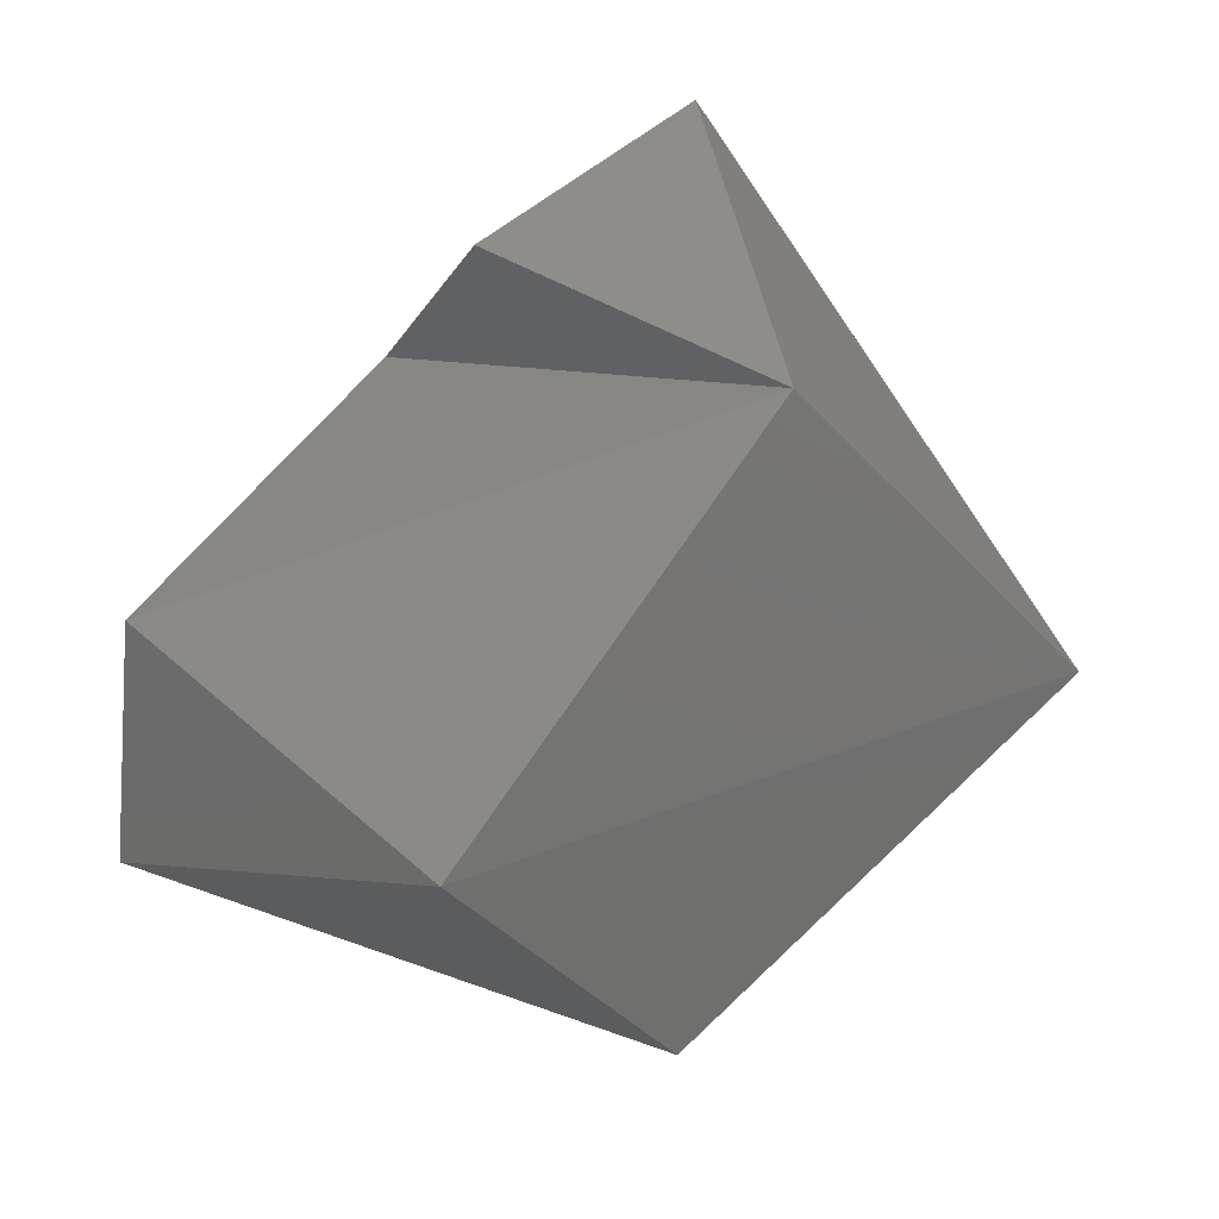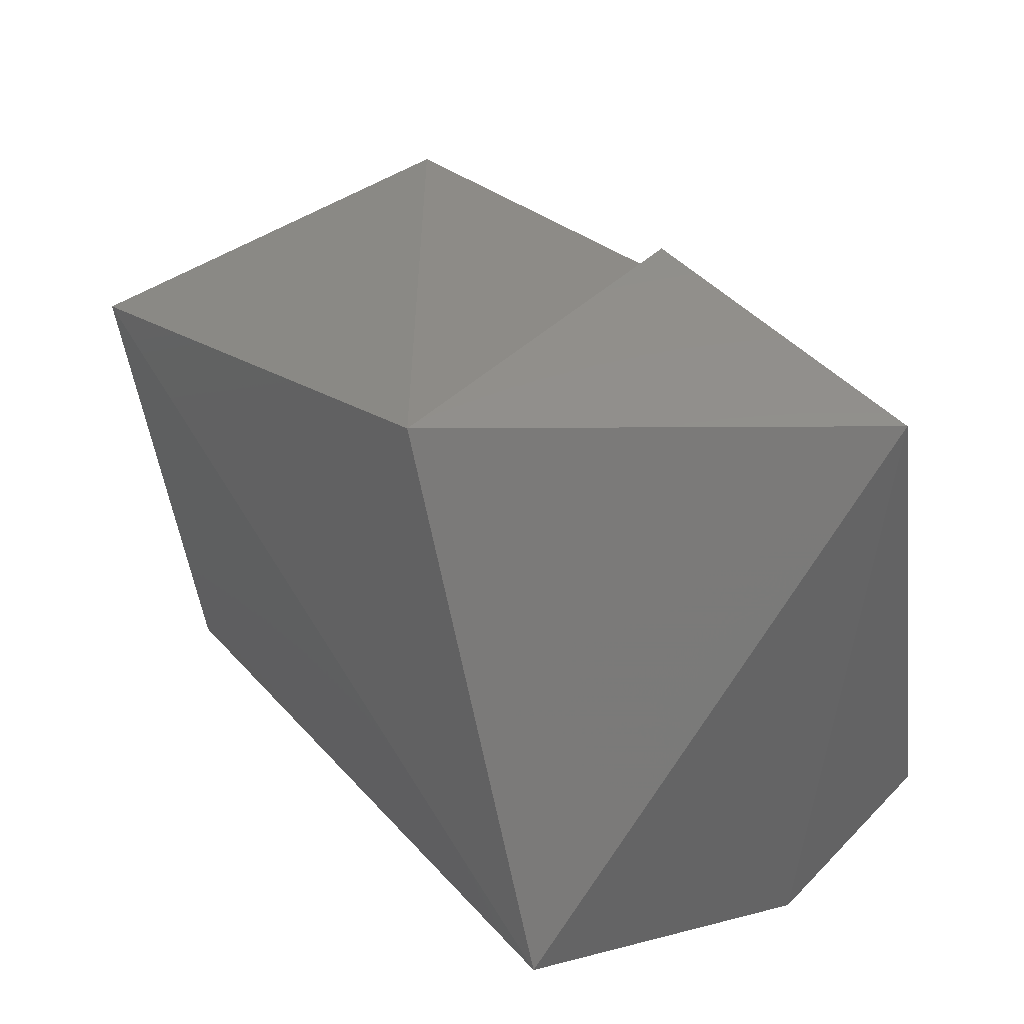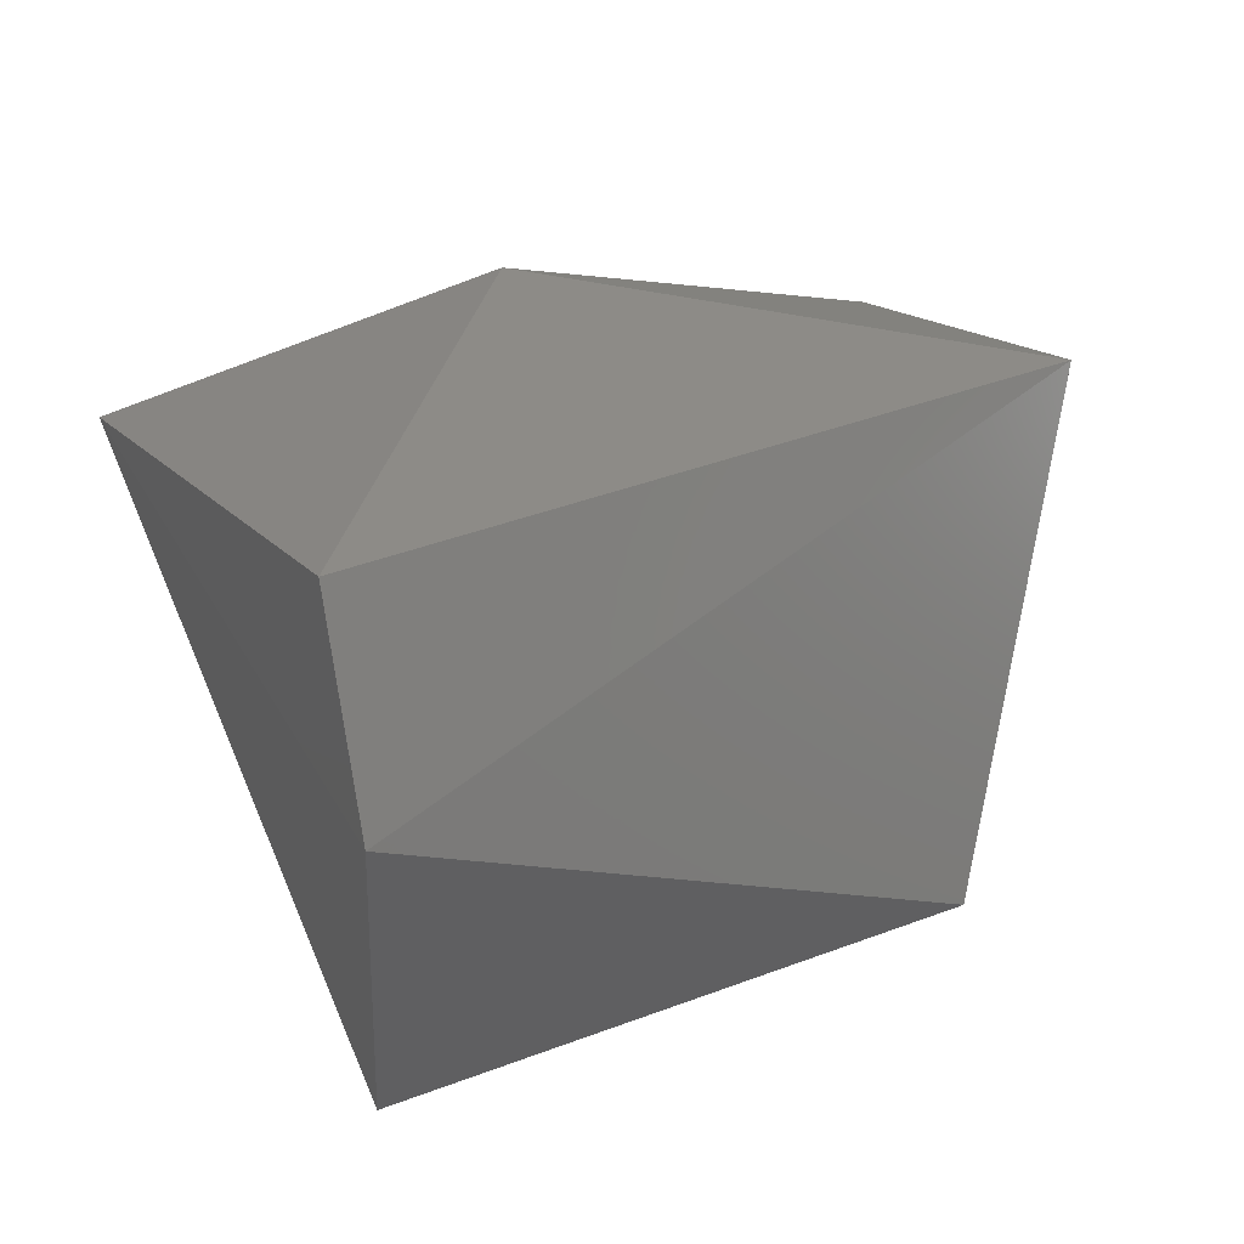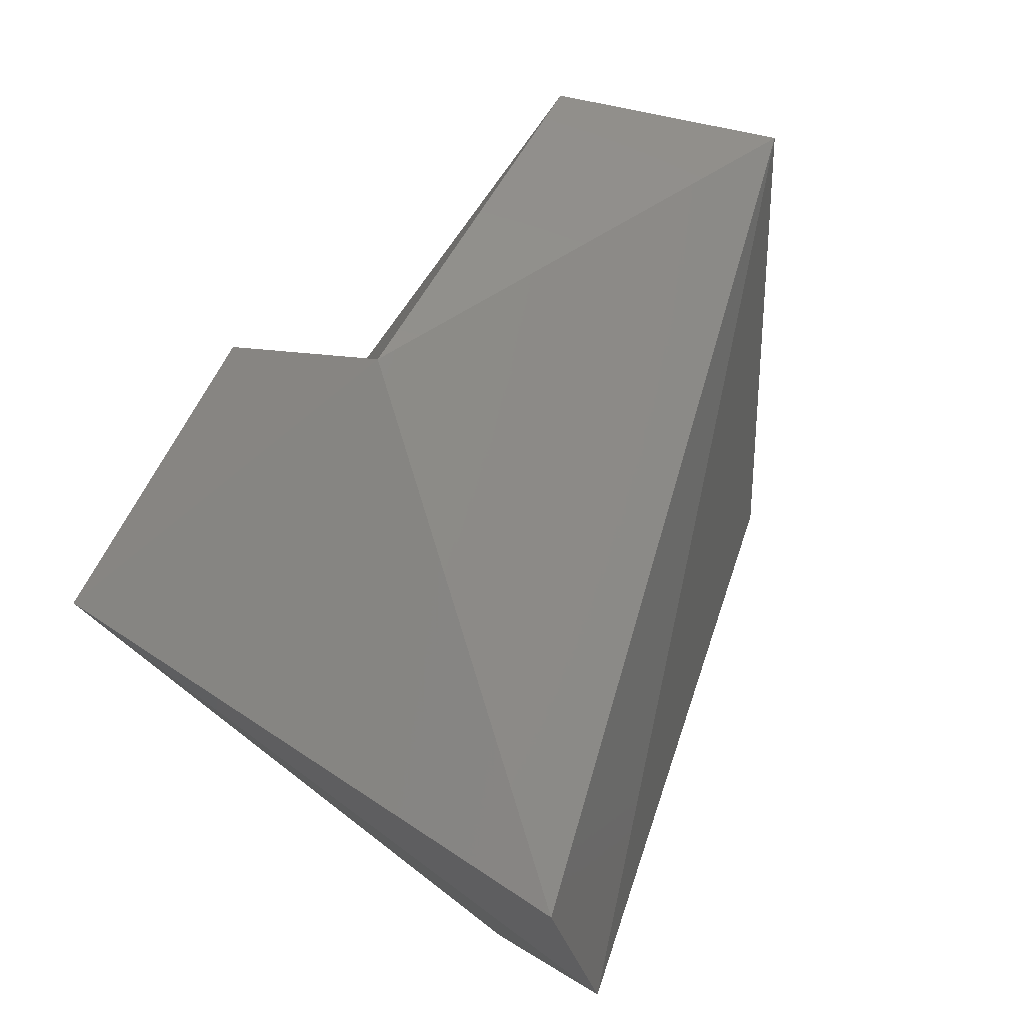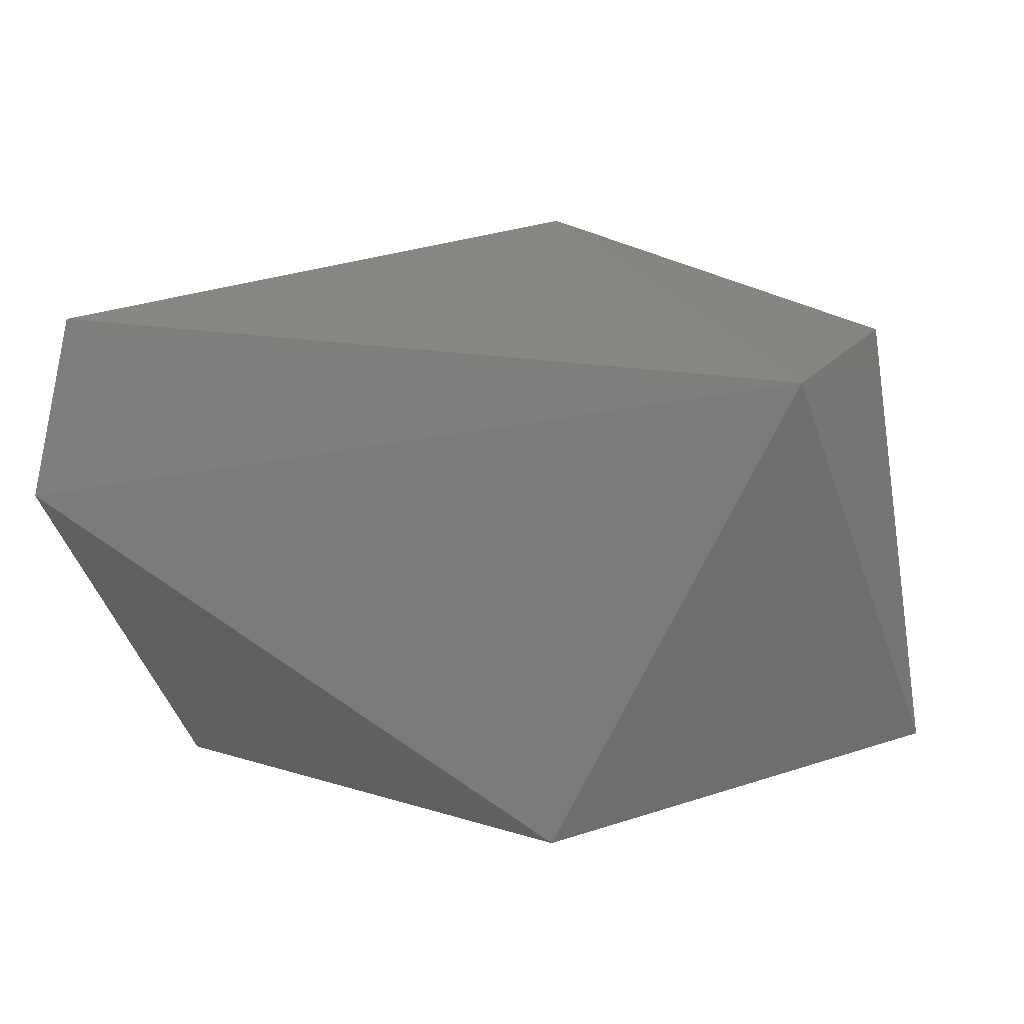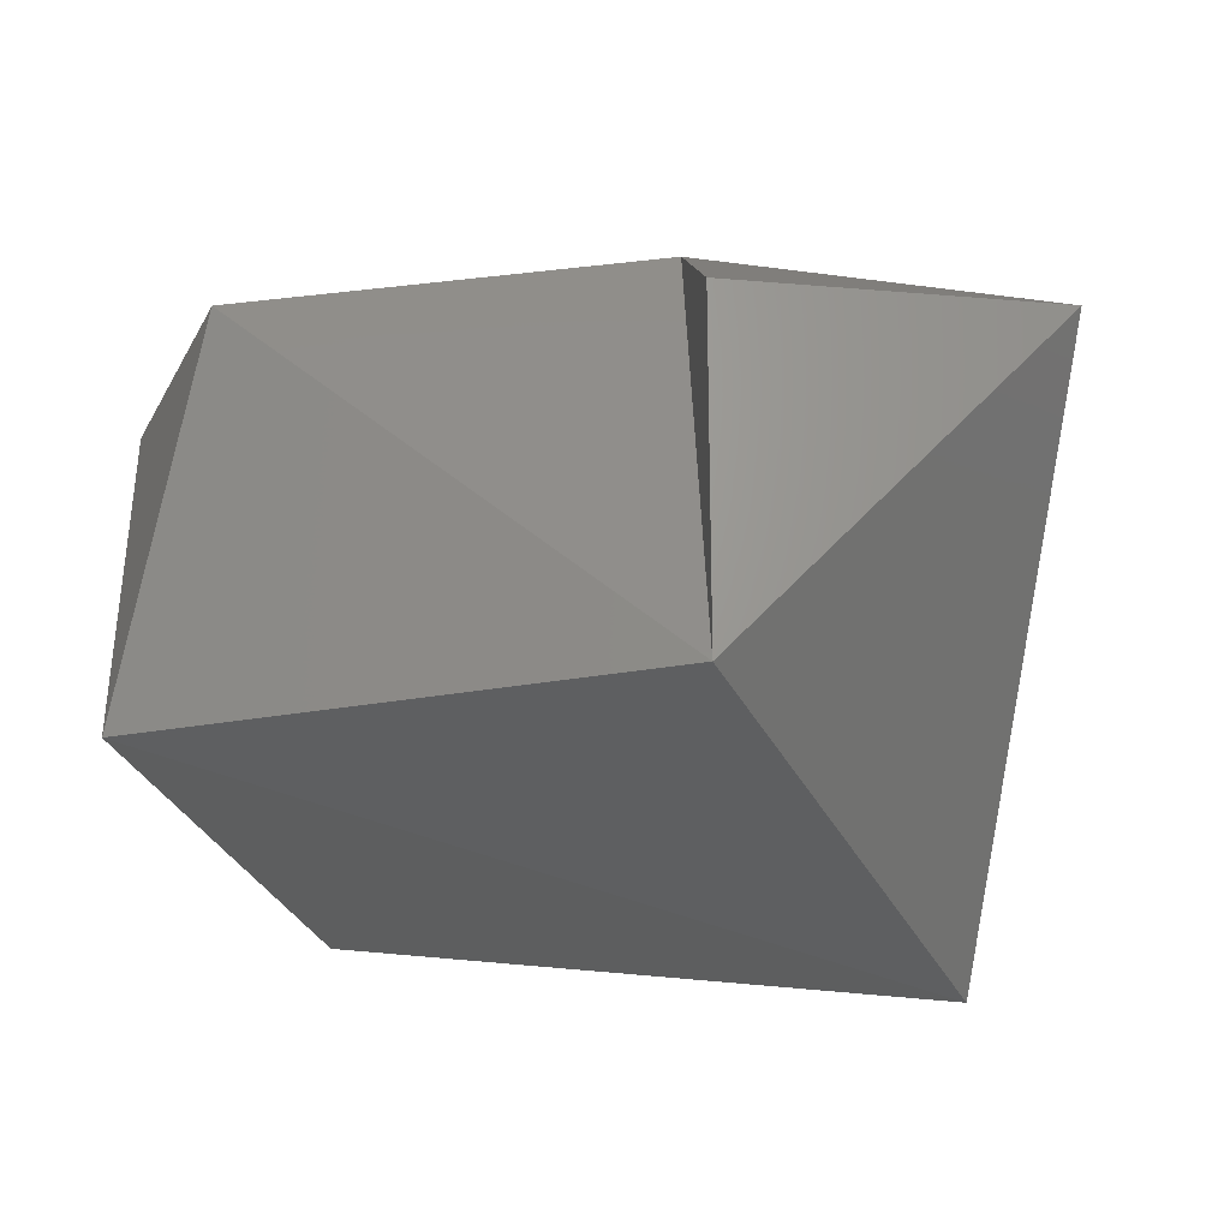
<metadata>
{"format":"stl","ext":"stl","renderer":"f3d","projection":"perspective","resolution":1024,"background":"white","views":[{"elev":40.8,"azim":-51.5,"up":"+Z"},{"elev":52.2,"azim":46.5,"up":"+Z"},{"elev":19.7,"azim":144.9,"up":"+Y"},{"elev":64.0,"azim":115.8,"up":"+Y"},{"elev":12.1,"azim":-138.6,"up":"+Y"},{"elev":-23.1,"azim":-8.3,"up":"+Y"}]}
</metadata>
<code>
# stl→obj: 11 verts, 18 faces
v 9.374 2.702 0.972
v 9.375 2.714 0.955
v 9.374 2.67 0.972
v 9.336 2.706 0.955
v 9.33 2.668 0.955
v 9.404 2.702 0.972
v 9.412 2.704 0.92
v 9.33 2.704 0.934
v 9.412 2.686 0.915
v 9.349 2.661 0.924
v 9.404 2.657 0.929
f 1 2 3
f 2 3 4
f 3 4 5
f 6 7 2
f 7 2 8
f 2 8 4
f 7 8 9
f 8 9 10
f 9 10 11
f 7 9 6
f 9 6 11
f 6 11 3
f 2 1 6
f 1 6 3
f 5 10 8
f 5 3 11
f 8 4 5
f 10 5 11

</code>
